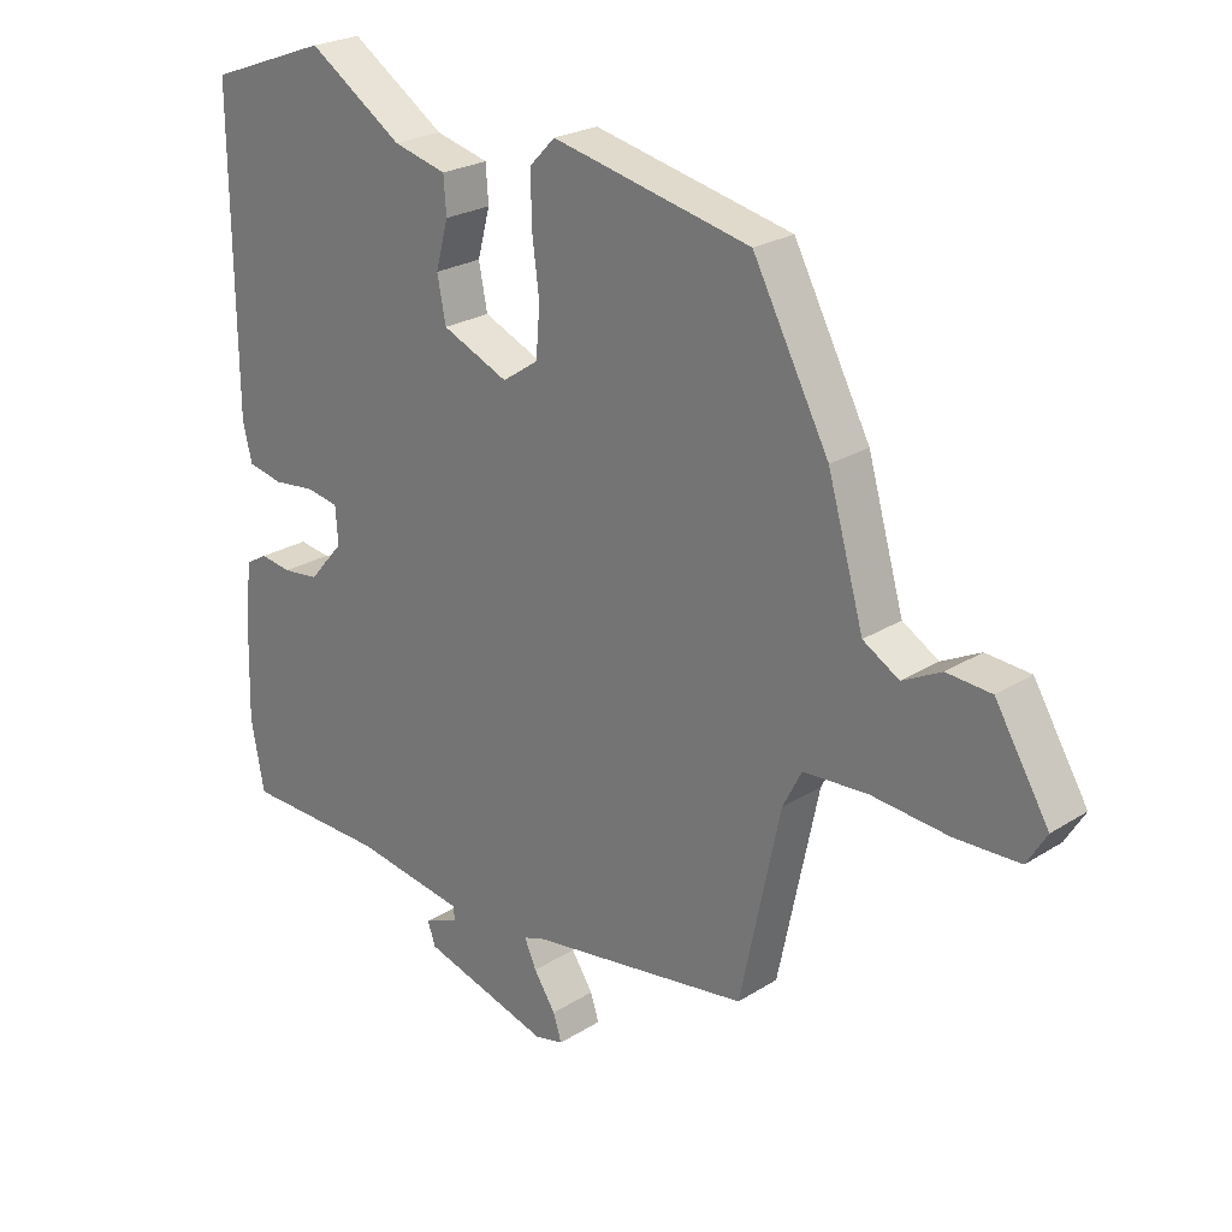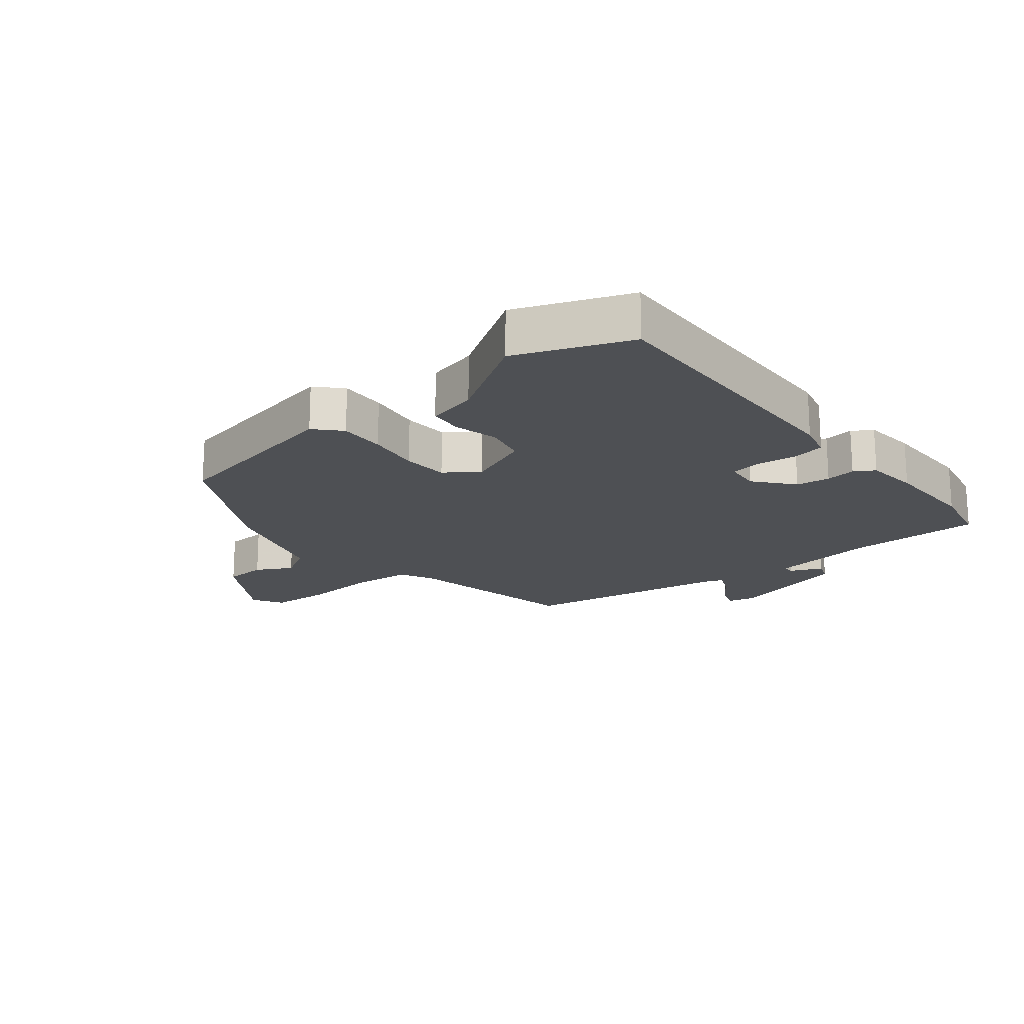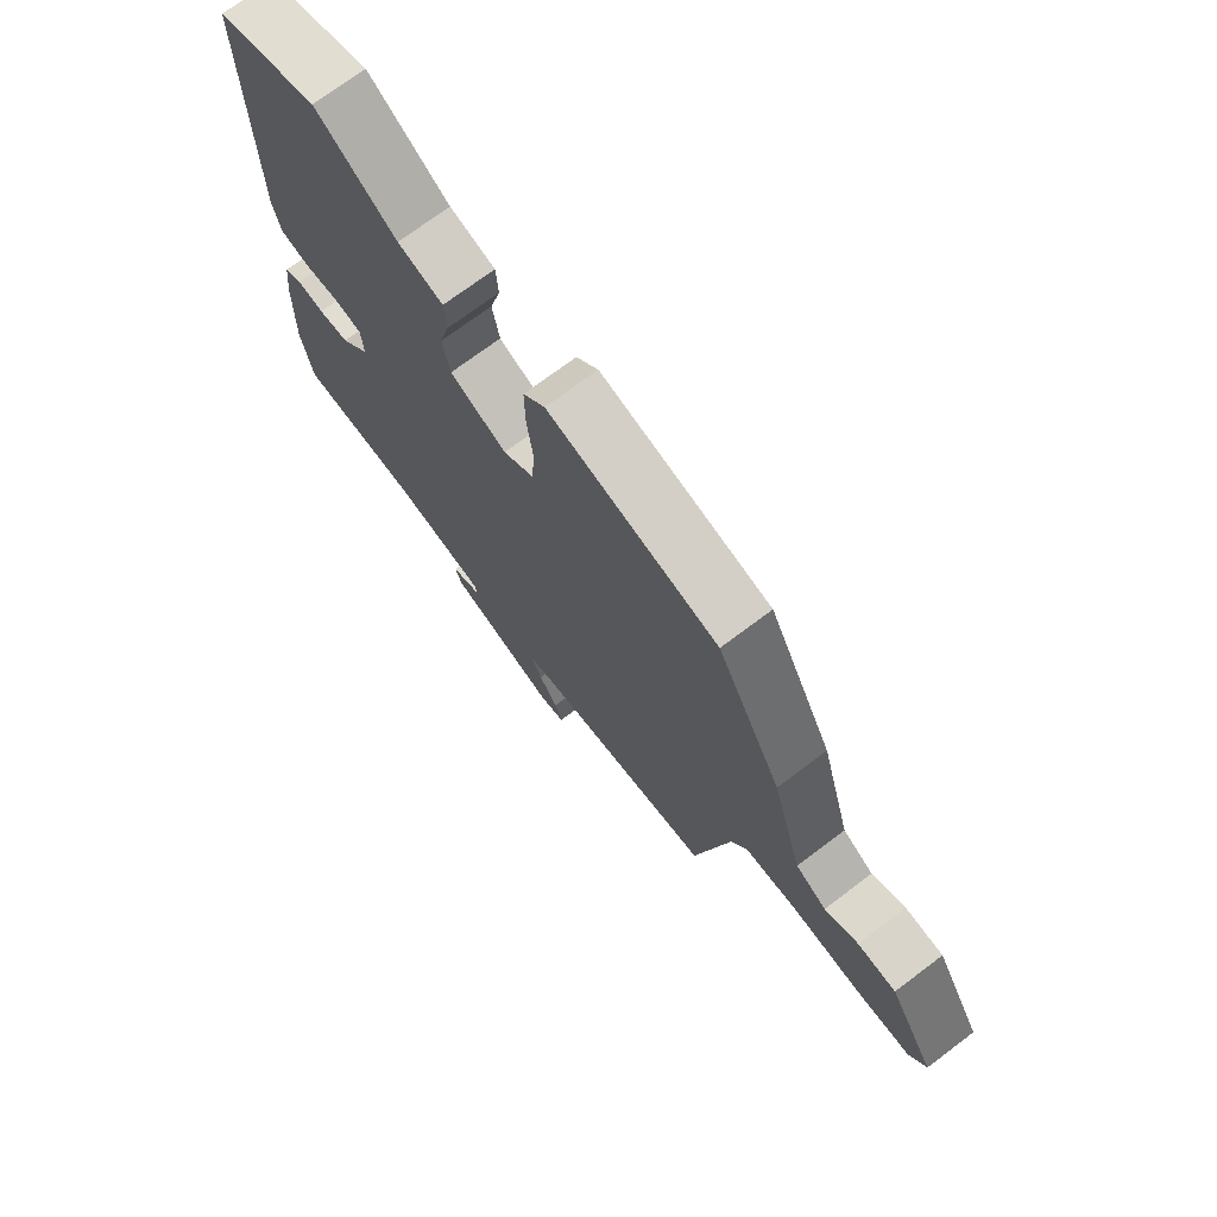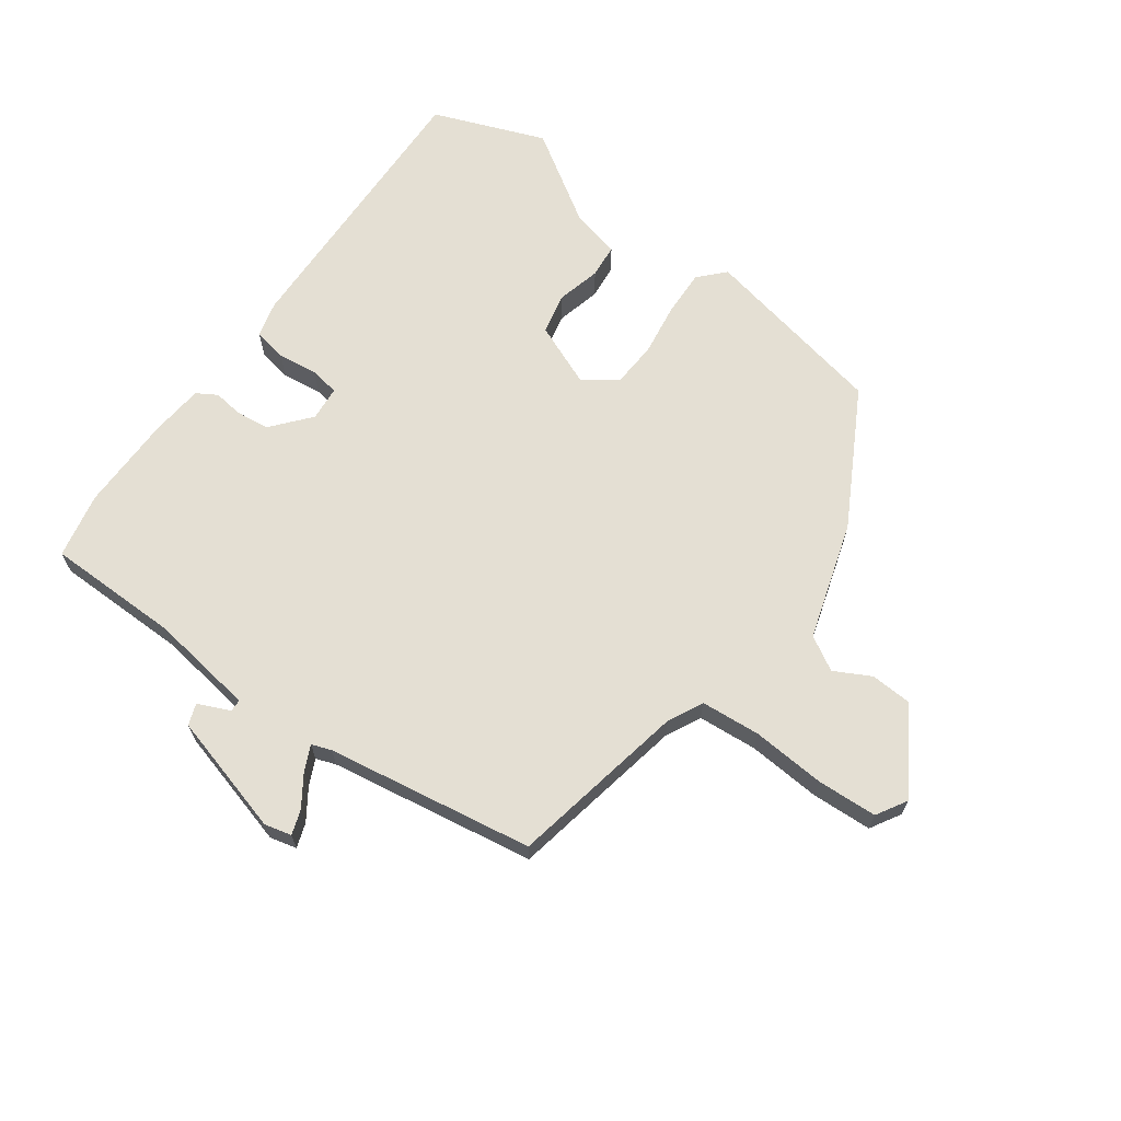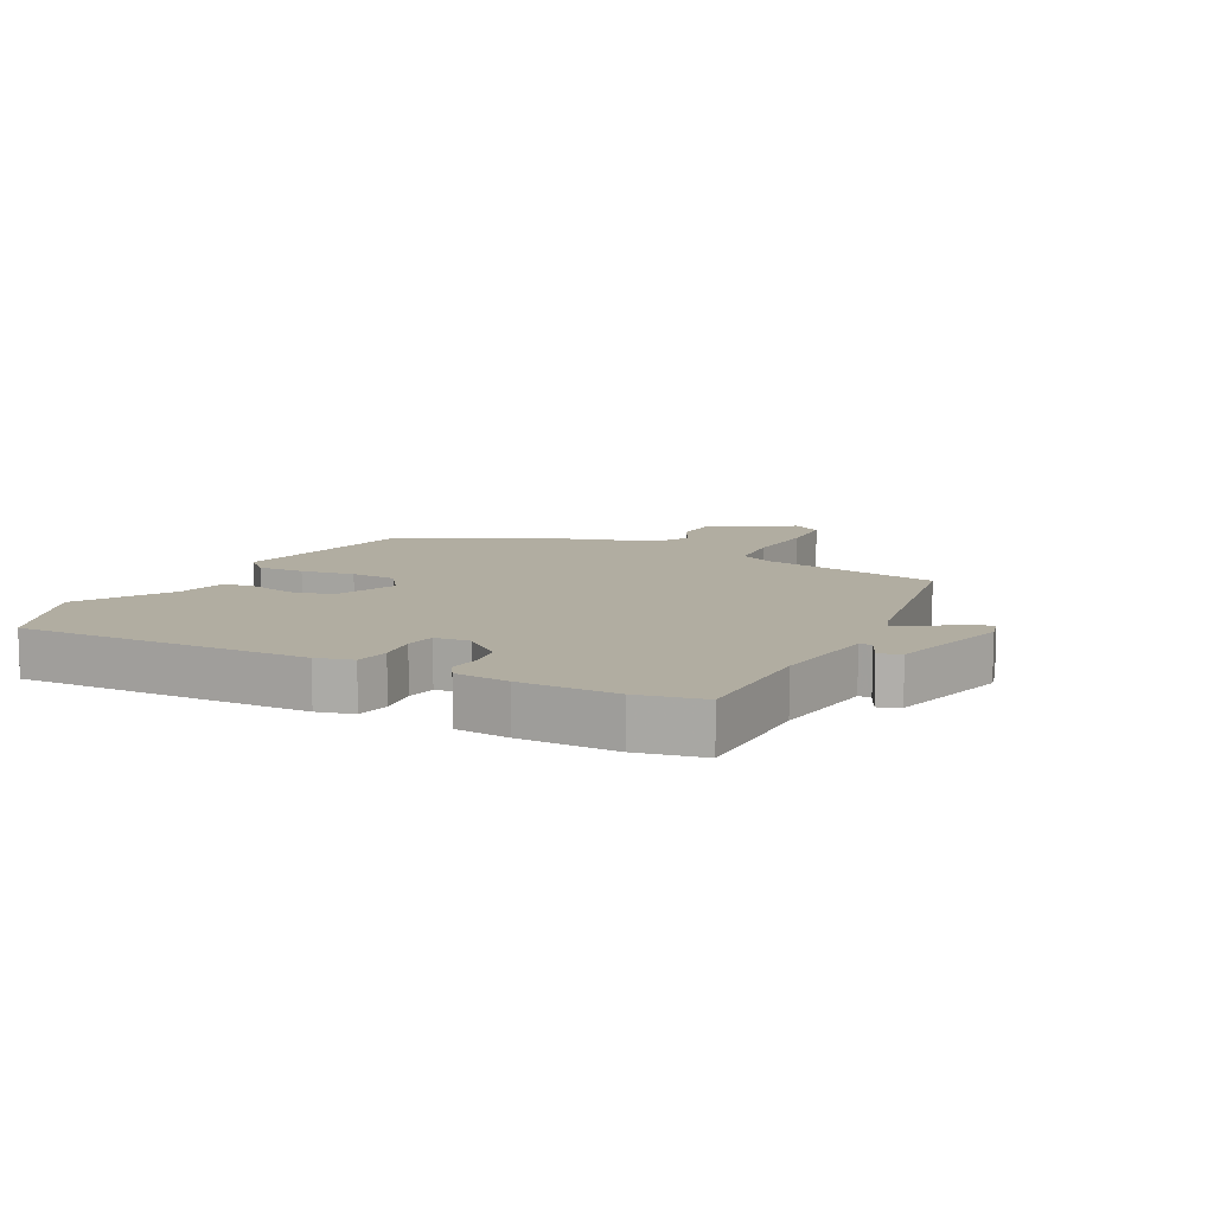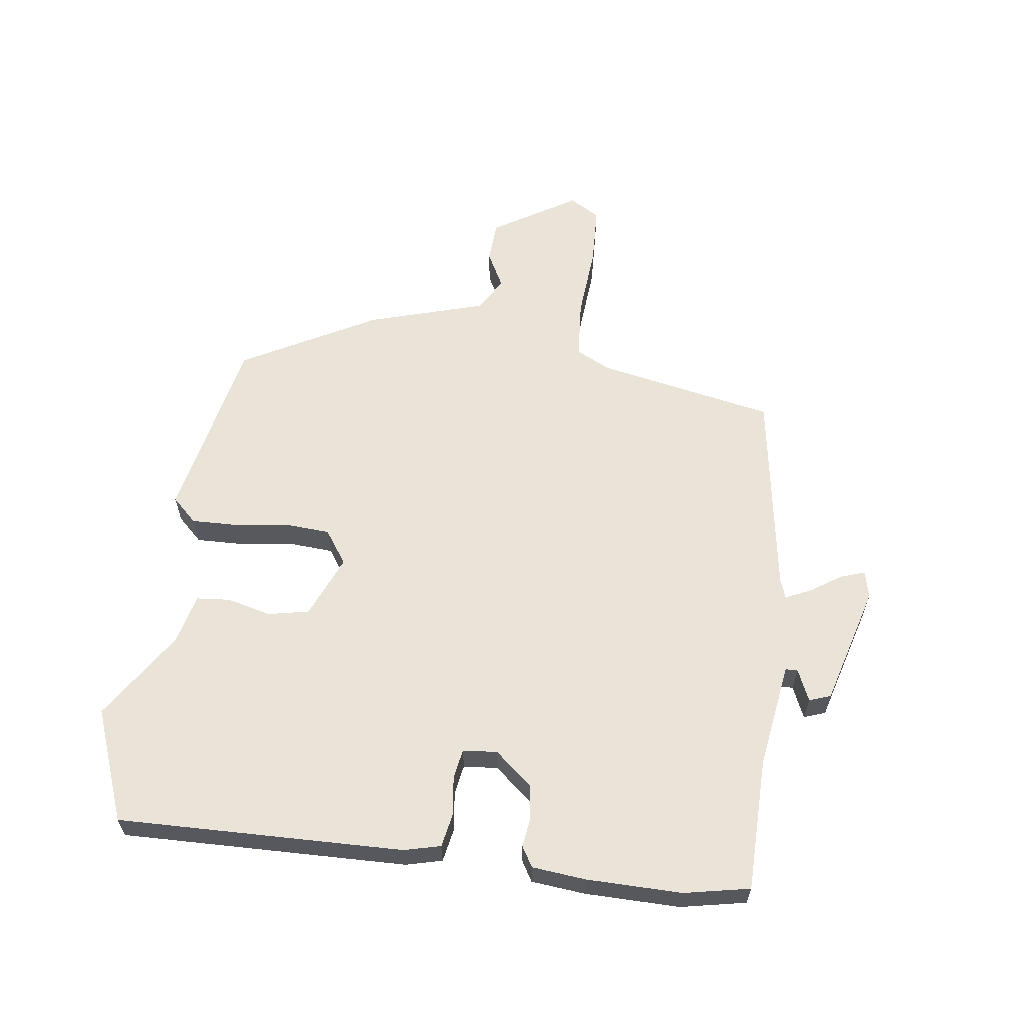
<metadata>
{"format":"obj","ext":"obj","renderer":"f3d","projection":"perspective","resolution":1024,"background":"white","views":[{"elev":23.9,"azim":-136.3,"up":"+Z"},{"elev":-18.5,"azim":37.8,"up":"+Y"},{"elev":72.1,"azim":-127.0,"up":"+Z"},{"elev":66.5,"azim":-145.1,"up":"+Y"},{"elev":10.4,"azim":116.0,"up":"+Y"},{"elev":60.8,"azim":96.8,"up":"+Y"}]}
</metadata>
<code>
v 0.319 0.07 0.566
v 0.502 0.07 0.499
v 0.498 0.07 0.034
v 0.484 0.07 -0.025
v 0.43 0.07 -0.036
v 0.365 0.07 -0.029
v 0.317 0.07 -0.038
v 0.313 0.07 -0.094
v 0.366 0.07 -0.155
v 0.421 0.07 -0.161
v 0.469 0.07 -0.154
v 0.502 0.07 -0.173
v 0.512 0.07 -0.26
v 0.516 0.07 -0.415
v 0.496 0.07 -0.522
v 0.279 0.07 -0.528
v 0.108 0.07 -0.556
v 0.108 0.07 -0.576
v 0.16 0.07 -0.598
v 0.148 0.07 -0.633
v -0.047 0.07 -0.691
v -0.091 0.07 -0.681
v -0.078 0.07 -0.641
v -0.045 0.07 -0.59
v -0.027 0.07 -0.549
v -0.059 0.07 -0.538
v -0.396 0.07 -0.49
v -0.457 0.07 -0.202
v -0.486 0.07 -0.146
v -0.583 0.07 -0.14
v -0.702 0.07 -0.151
v -0.8 0.07 -0.148
v -0.83 0.07 -0.099
v -0.748 0.07 0.038
v -0.68 0.07 0.043
v -0.621 0.07 0.013
v -0.566 0.07 0.046
v -0.511 0.07 0.238
v -0.395 0.07 0.458
v -0.093 0.07 0.525
v -0.054 0.07 0.485
v -0.055 0.07 0.41
v -0.066 0.07 0.323
v -0.06 0.07 0.249
v -0.005 0.07 0.212
v 0.096 0.07 0.256
v 0.109 0.07 0.323
v 0.09 0.07 0.394
v 0.094 0.07 0.449
v 0.175 0.07 0.47
v 0.319 0 0.566
v 0.502 0 0.499
v 0.498 0 0.034
v 0.484 0 -0.025
v 0.43 0 -0.036
v 0.365 0 -0.029
v 0.317 0 -0.038
v 0.313 0 -0.094
v 0.366 0 -0.155
v 0.421 0 -0.161
v 0.469 0 -0.154
v 0.502 0 -0.173
v 0.512 0 -0.26
v 0.516 0 -0.415
v 0.496 0 -0.522
v 0.279 0 -0.528
v 0.108 0 -0.556
v 0.108 0 -0.576
v 0.16 0 -0.598
v 0.148 0 -0.633
v -0.047 0 -0.691
v -0.091 0 -0.681
v -0.078 0 -0.641
v -0.045 0 -0.59
v -0.027 0 -0.549
v -0.059 0 -0.538
v -0.396 0 -0.49
v -0.457 0 -0.202
v -0.486 0 -0.146
v -0.583 0 -0.14
v -0.702 0 -0.151
v -0.8 0 -0.148
v -0.83 0 -0.099
v -0.748 0 0.038
v -0.68 0 0.043
v -0.621 0 0.013
v -0.566 0 0.046
v -0.511 0 0.238
v -0.395 0 0.458
v -0.093 0 0.525
v -0.054 0 0.485
v -0.055 0 0.41
v -0.066 0 0.323
v -0.06 0 0.249
v -0.005 0 0.212
v 0.096 0 0.256
v 0.109 0 0.323
v 0.09 0 0.394
v 0.094 0 0.449
v 0.175 0 0.47
f 47 48 49 50
f 46 47 50 1
f 40 41 42 43
f 40 43 44
f 37 38 39 40
f 37 40 44
f 36 37 44 45
f 34 35 36
f 33 34 36
f 30 31 32 33
f 29 30 33 36
f 26 27 28
f 25 26 28 29
f 21 22 23 24
f 21 24 25
f 18 19 20 21
f 17 18 21 25
f 16 17 25 29
f 10 11 12 13
f 9 10 13 14
f 8 9 14 15
f 3 4 5 6
f 3 6 7
f 46 1 2 3
f 45 46 3 7
f 8 15 16 29
f 29 36 45
f 7 8 29 45
f 100 99 98 97
f 51 100 97 96
f 93 92 91 90
f 94 93 90
f 90 89 88 87
f 94 90 87
f 95 94 87 86
f 86 85 84
f 86 84 83
f 83 82 81 80
f 86 83 80 79
f 78 77 76
f 79 78 76 75
f 74 73 72 71
f 75 74 71
f 71 70 69 68
f 75 71 68 67
f 79 75 67 66
f 63 62 61 60
f 64 63 60 59
f 65 64 59 58
f 56 55 54 53
f 57 56 53
f 53 52 51 96
f 57 53 96 95
f 79 66 65 58
f 95 86 79
f 95 79 58 57
f 1 51 52 2
f 2 52 53 3
f 3 53 54 4
f 4 54 55 5
f 5 55 56 6
f 6 56 57 7
f 7 57 58 8
f 8 58 59 9
f 9 59 60 10
f 10 60 61 11
f 11 61 62 12
f 12 62 63 13
f 13 63 64 14
f 14 64 65 15
f 15 65 66 16
f 16 66 67 17
f 17 67 68 18
f 18 68 69 19
f 19 69 70 20
f 20 70 71 21
f 21 71 72 22
f 22 72 73 23
f 23 73 74 24
f 24 74 75 25
f 25 75 76 26
f 26 76 77 27
f 27 77 78 28
f 28 78 79 29
f 29 79 80 30
f 30 80 81 31
f 31 81 82 32
f 32 82 83 33
f 33 83 84 34
f 34 84 85 35
f 35 85 86 36
f 36 86 87 37
f 37 87 88 38
f 38 88 89 39
f 39 89 90 40
f 40 90 91 41
f 41 91 92 42
f 42 92 93 43
f 43 93 94 44
f 44 94 95 45
f 45 95 96 46
f 46 96 97 47
f 47 97 98 48
f 48 98 99 49
f 49 99 100 50
f 50 100 51 1

</code>
